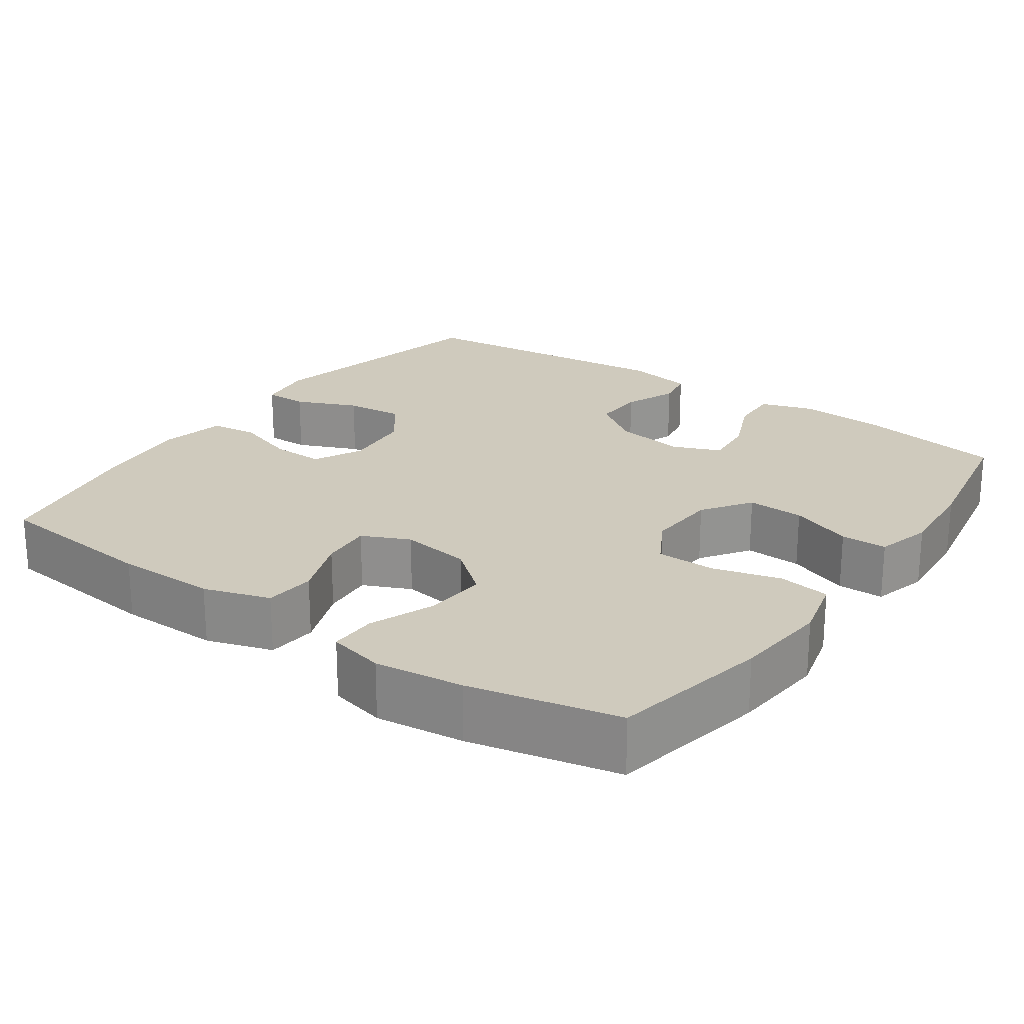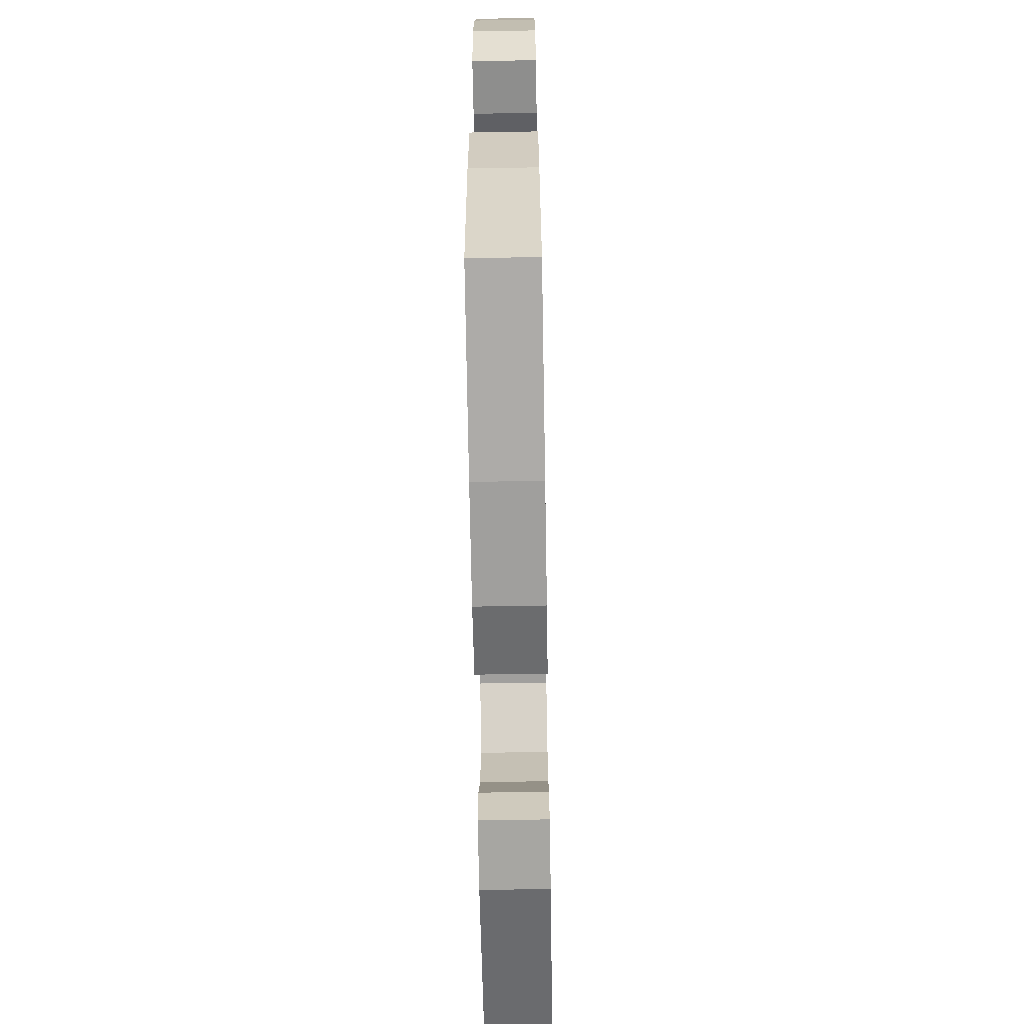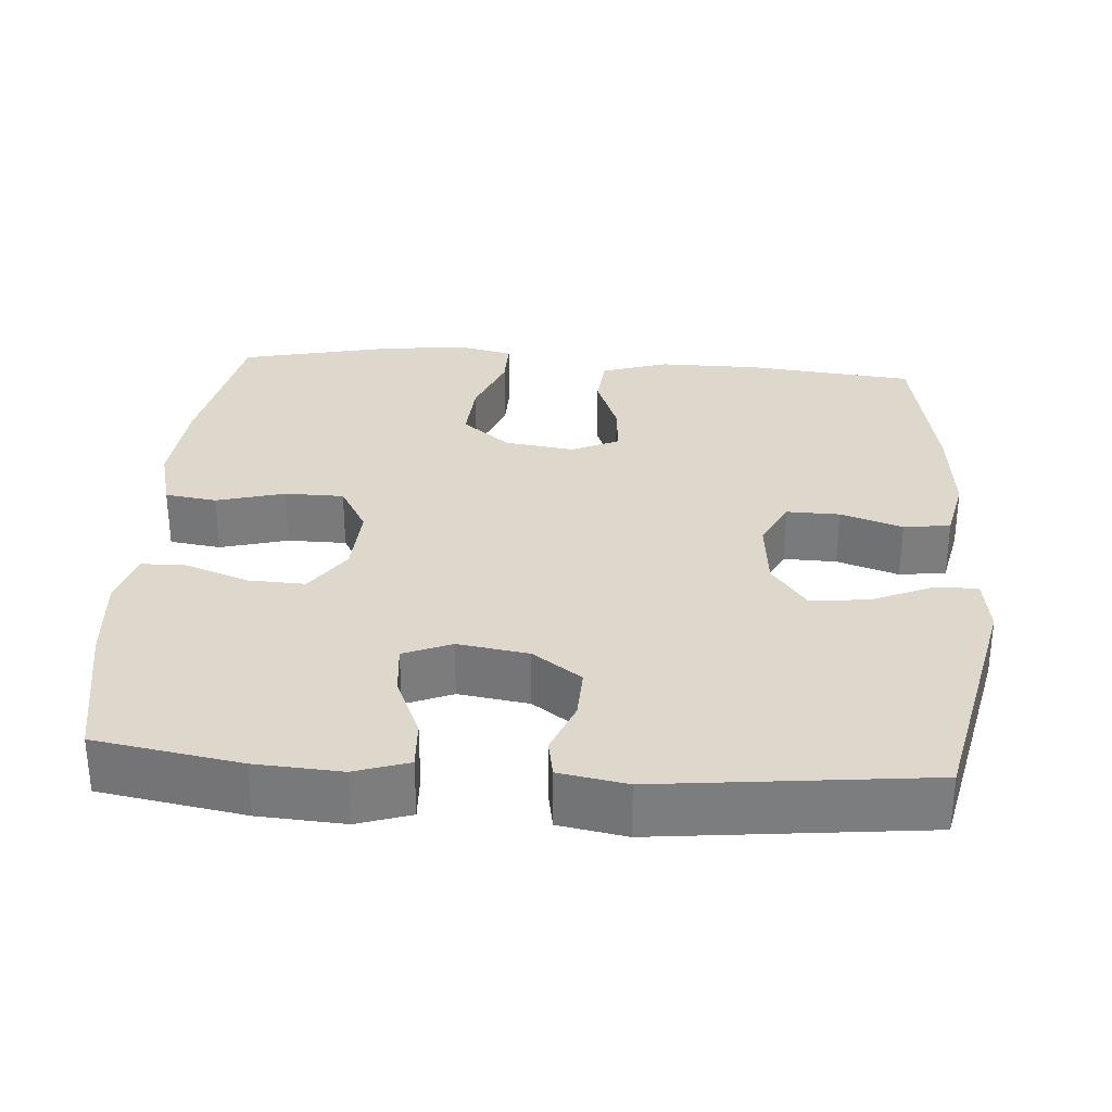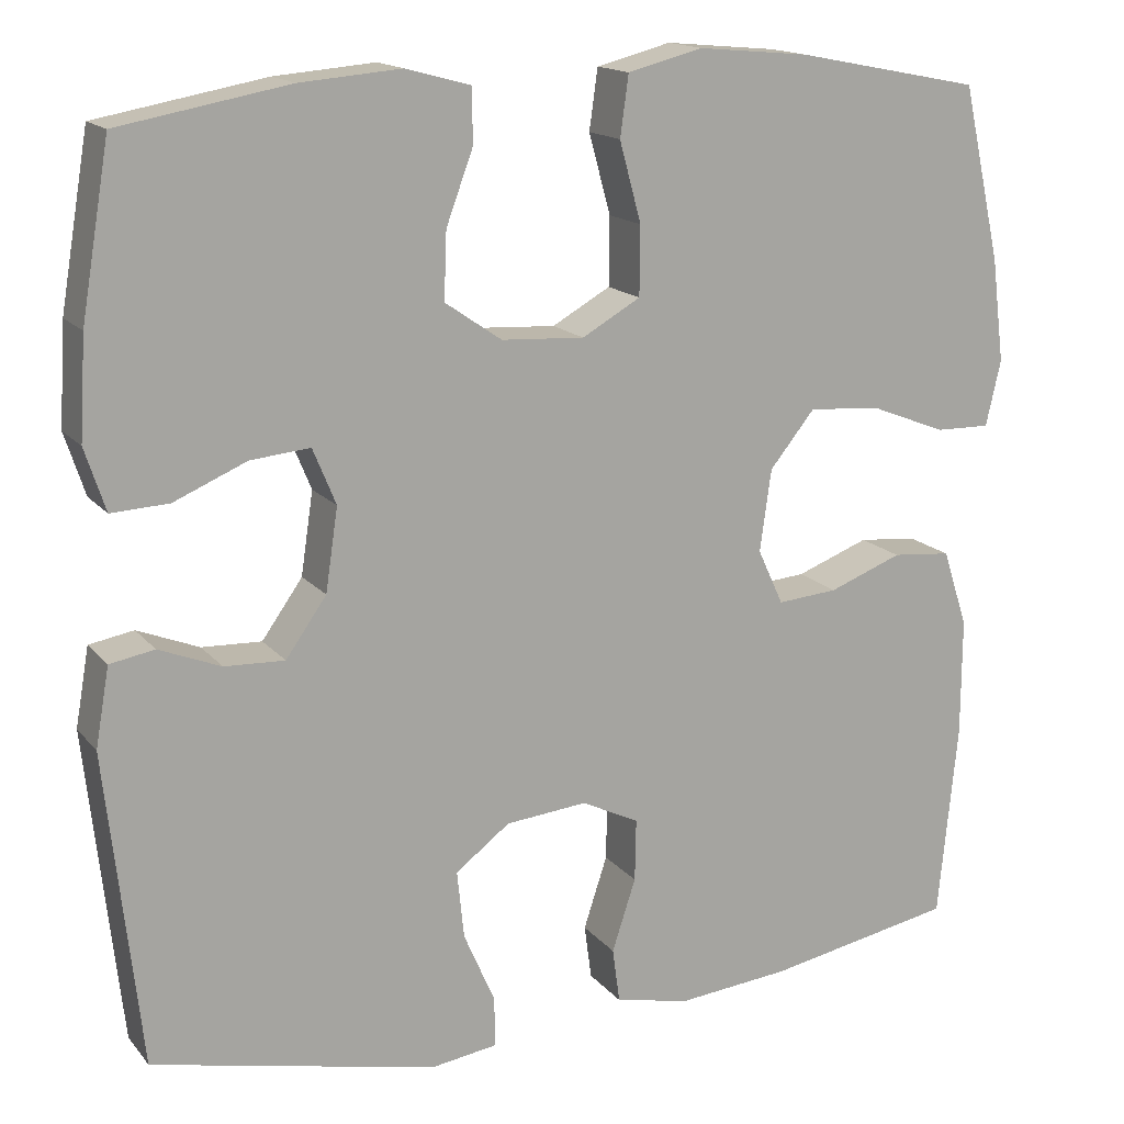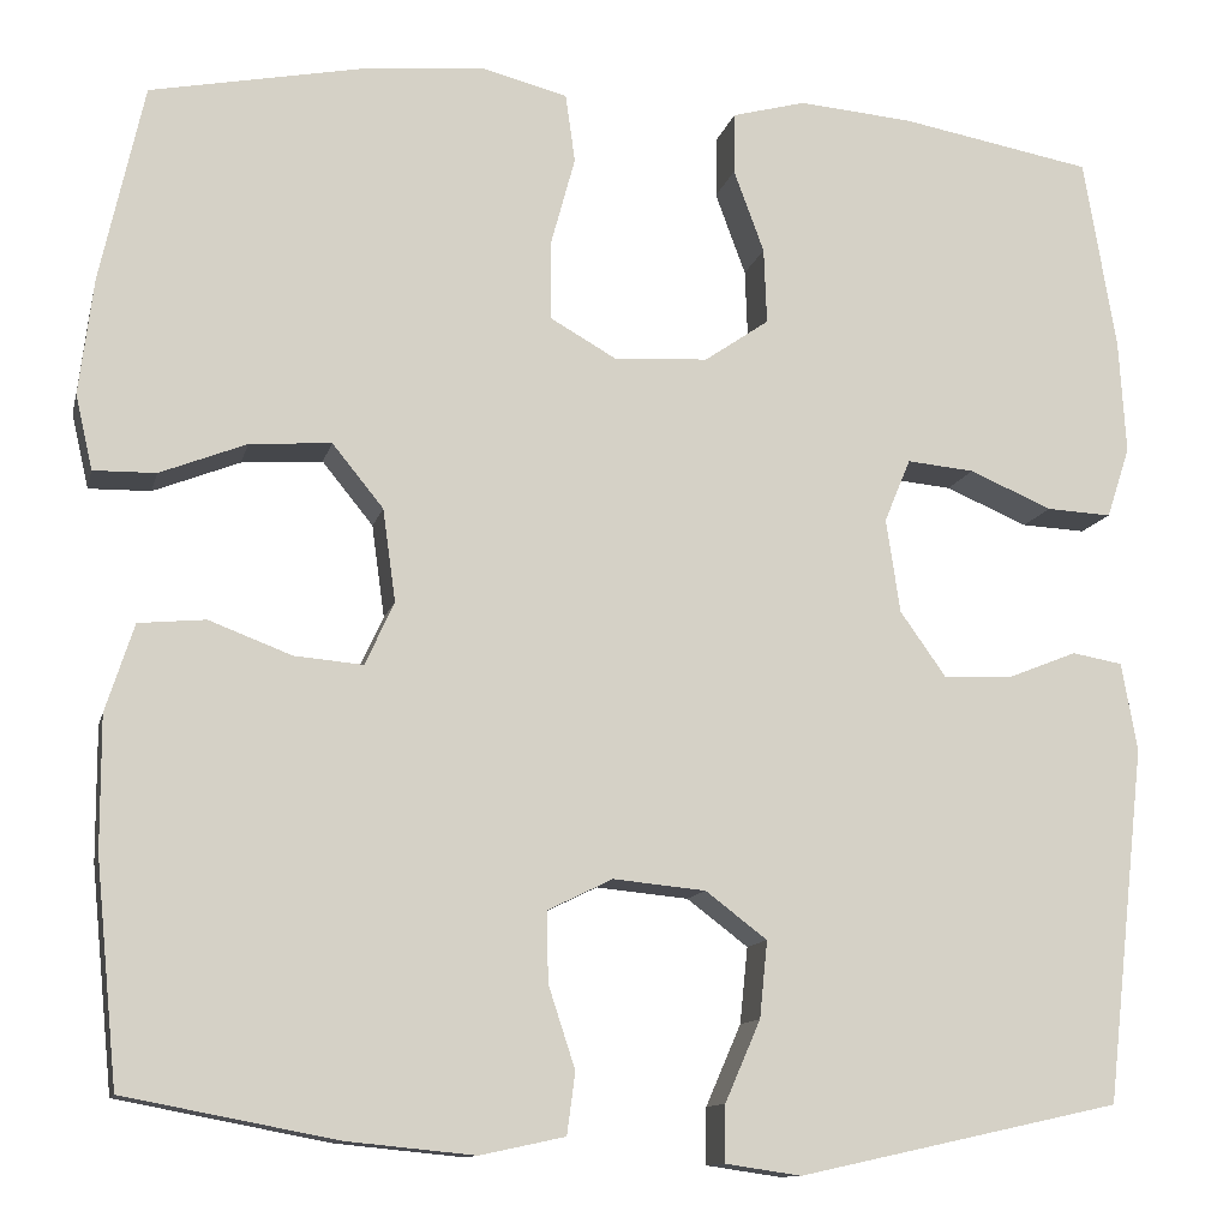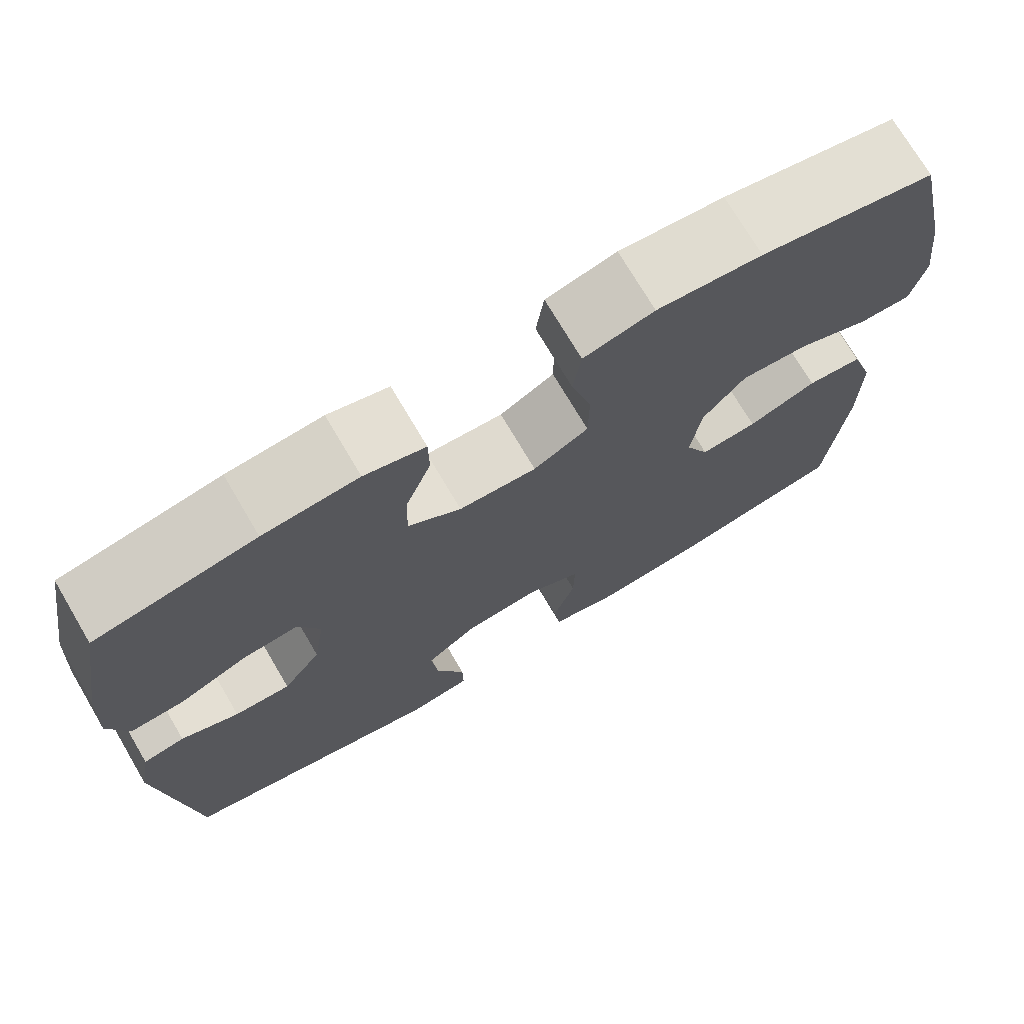
<metadata>
{"format":"obj","ext":"obj","renderer":"f3d","projection":"perspective","resolution":1024,"background":"white","views":[{"elev":22.9,"azim":-54.7,"up":"+Y"},{"elev":-65.7,"azim":-89.0,"up":"+Z"},{"elev":31.2,"azim":94.2,"up":"+Y"},{"elev":15.6,"azim":154.6,"up":"+Z"},{"elev":-11.7,"azim":-12.8,"up":"+Z"},{"elev":73.1,"azim":149.5,"up":"+Z"}]}
</metadata>
<code>
o path8982
v -0.5447 0.0375 0.3039
v -0.5595 0.0375 0.1839
v -0.5421 0.0375 0.1079
v -0.4784 0.0375 0.1089
v -0.3896 0.0375 0.1436
v -0.3062 0.0375 0.1496
v -0.2538 0.0375 0.08501
v -0.2406 0.0375 -0.009907
v -0.2702 0.0375 -0.07429
v -0.3403 0.0375 -0.06829
v -0.4253 0.0375 -0.03595
v -0.4939 0.0375 -0.0423
v -0.5229 0.0375 -0.132
v -0.5224 0.0375 -0.2683
v -0.4999 0.0375 -0.4955
v -0.2825 0.0375 -0.5372
v -0.1516 0.0375 -0.5501
v -0.06455 0.0375 -0.5314
v -0.05614 0.0375 -0.4681
v -0.08369 0.0375 -0.3841
v -0.08512 0.0375 -0.3123
v -0.01869 0.0375 -0.2797
v 0.076 0.0375 -0.2889
v 0.139 0.0375 -0.3367
v 0.131 0.0375 -0.4152
v 0.09478 0.0375 -0.4985
v 0.09368 0.0375 -0.5565
v 0.1716 0.0375 -0.568
v 0.502 0.0375 -0.4955
v 0.5422 0.0375 -0.1314
v 0.5262 0.0375 -0.03999
v 0.4744 0.0375 -0.03062
v 0.4026 0.0375 -0.05928
v 0.3331 0.0375 -0.06189
v 0.2858 0.0375 0.004837
v 0.2714 0.0375 0.101
v 0.2982 0.0375 0.1658
v 0.3673 0.0375 0.1592
v 0.4519 0.0375 0.123
v 0.5185 0.0375 0.1195
v 0.5424 0.0375 0.1923
v 0.5352 0.0375 0.3088
v 0.502 0.0375 0.5062
v 0.3049 0.0375 0.5424
v 0.1877 0.0375 0.5522
v 0.1126 0.0375 0.532
v 0.1118 0.0375 0.4692
v 0.143 0.0375 0.3847
v 0.146 0.0375 0.3073
v 0.0801 0.0375 0.2618
v -0.01602 0.0375 0.2564
v -0.08379 0.0375 0.2949
v -0.08456 0.0375 0.3748
v -0.05937 0.0375 0.4674
v -0.06918 0.0375 0.5376
v -0.1559 0.0375 0.5599
v -0.2853 0.0375 0.5481
v -0.4999 0.0375 0.5062
v -0.5447 -0.0375 0.3039
v -0.5595 -0.0375 0.1839
v -0.5421 -0.0375 0.1079
v -0.4784 -0.0375 0.1089
v -0.3896 -0.0375 0.1436
v -0.3062 -0.0375 0.1496
v -0.2538 -0.0375 0.08501
v -0.2406 -0.0375 -0.009907
v -0.2702 -0.0375 -0.07429
v -0.3403 -0.0375 -0.06829
v -0.4253 -0.0375 -0.03595
v -0.4939 -0.0375 -0.0423
v -0.5229 -0.0375 -0.132
v -0.5224 -0.0375 -0.2683
v -0.4999 -0.0375 -0.4955
v -0.2825 -0.0375 -0.5372
v -0.1516 -0.0375 -0.5501
v -0.06455 -0.0375 -0.5314
v -0.05614 -0.0375 -0.4681
v -0.08369 -0.0375 -0.3841
v -0.08512 -0.0375 -0.3123
v -0.01869 -0.0375 -0.2797
v 0.076 -0.0375 -0.2889
v 0.139 -0.0375 -0.3367
v 0.131 -0.0375 -0.4152
v 0.09478 -0.0375 -0.4985
v 0.09368 -0.0375 -0.5565
v 0.1716 -0.0375 -0.568
v 0.502 -0.0375 -0.4955
v 0.5422 -0.0375 -0.1314
v 0.5262 -0.0375 -0.03999
v 0.4744 -0.0375 -0.03062
v 0.4026 -0.0375 -0.05928
v 0.3331 -0.0375 -0.06189
v 0.2858 -0.0375 0.004837
v 0.2714 -0.0375 0.101
v 0.2982 -0.0375 0.1658
v 0.3673 -0.0375 0.1592
v 0.4519 -0.0375 0.123
v 0.5185 -0.0375 0.1195
v 0.5424 -0.0375 0.1923
v 0.5352 -0.0375 0.3088
v 0.502 -0.0375 0.5062
v 0.3049 -0.0375 0.5424
v 0.1877 -0.0375 0.5522
v 0.1126 -0.0375 0.532
v 0.1118 -0.0375 0.4692
v 0.143 -0.0375 0.3847
v 0.146 -0.0375 0.3073
v 0.0801 -0.0375 0.2618
v -0.01602 -0.0375 0.2564
v -0.08379 -0.0375 0.2949
v -0.08456 -0.0375 0.3748
v -0.05937 -0.0375 0.4674
v -0.06918 -0.0375 0.5376
v -0.1559 -0.0375 0.5599
v -0.2853 -0.0375 0.5481
v -0.4999 -0.0375 0.5062
v -0.06918 0.0375 0.5376
v -0.06918 0.0375 0.5376
v -0.1559 0.0375 0.5599
v -0.2853 0.0375 0.5481
v 0.3049 0.0375 0.5424
v 0.1877 0.0375 0.5522
v 0.1126 0.0375 0.532
v 0.1126 0.0375 0.532
v -0.05937 0.0375 0.4674
v 0.1118 0.0375 0.4692
v 0.502 0.0375 0.5062
v 0.502 0.0375 0.5062
v -0.4999 0.0375 0.5062
v -0.4999 0.0375 0.5062
v 0.143 0.0375 0.3847
v -0.08456 0.0375 0.3748
v 0.5352 0.0375 0.3088
v -0.5447 0.0375 0.3039
v 0.146 0.0375 0.3073
v -0.08379 0.0375 0.2949
v 0.5424 0.0375 0.1923
v 0.0801 0.0375 0.2618
v -0.5595 0.0375 0.1839
v -0.01602 0.0375 0.2564
v 0.5185 0.0375 0.1195
v 0.5185 0.0375 0.1195
v 0.2982 0.0375 0.1658
v 0.2982 0.0375 0.1658
v 0.3673 0.0375 0.1592
v -0.3896 0.0375 0.1436
v -0.3062 0.0375 0.1496
v -0.5421 0.0375 0.1079
v -0.5421 0.0375 0.1079
v 0.2714 0.0375 0.101
v 0.4519 0.0375 0.123
v -0.2538 0.0375 0.08501
v -0.4784 0.0375 0.1089
v 0.2858 0.0375 0.004837
v -0.2406 0.0375 -0.009907
v 0.3331 0.0375 -0.06189
v -0.2702 0.0375 -0.07429
v -0.2702 0.0375 -0.07429
v 0.5262 0.0375 -0.03999
v 0.5262 0.0375 -0.03999
v 0.4744 0.0375 -0.03062
v 0.4026 0.0375 -0.05928
v -0.3403 0.0375 -0.06829
v -0.4253 0.0375 -0.03595
v -0.4939 0.0375 -0.0423
v -0.4939 0.0375 -0.0423
v 0.5422 0.0375 -0.1314
v -0.5229 0.0375 -0.132
v -0.5224 0.0375 -0.2683
v -0.01869 0.0375 -0.2797
v 0.076 0.0375 -0.2889
v -0.08512 0.0375 -0.3123
v -0.08512 0.0375 -0.3123
v 0.139 0.0375 -0.3367
v -0.08369 0.0375 -0.3841
v 0.131 0.0375 -0.4152
v -0.05614 0.0375 -0.4681
v 0.502 0.0375 -0.4955
v 0.502 0.0375 -0.4955
v 0.09478 0.0375 -0.4985
v -0.06455 0.0375 -0.5314
v -0.06455 0.0375 -0.5314
v -0.4999 0.0375 -0.4955
v -0.4999 0.0375 -0.4955
v 0.09368 0.0375 -0.5565
v 0.09368 0.0375 -0.5565
v -0.2825 0.0375 -0.5372
v -0.1516 0.0375 -0.5501
v 0.1716 0.0375 -0.568
v -0.06918 -0.0375 0.5376
v -0.06918 -0.0375 0.5376
v -0.1559 -0.0375 0.5599
v -0.2853 -0.0375 0.5481
v 0.3049 -0.0375 0.5424
v 0.1877 -0.0375 0.5522
v 0.1126 -0.0375 0.532
v 0.1126 -0.0375 0.532
v -0.05937 -0.0375 0.4674
v 0.1118 -0.0375 0.4692
v 0.502 -0.0375 0.5062
v 0.502 -0.0375 0.5062
v -0.4999 -0.0375 0.5062
v -0.4999 -0.0375 0.5062
v 0.143 -0.0375 0.3847
v -0.08456 -0.0375 0.3748
v 0.5352 -0.0375 0.3088
v -0.5447 -0.0375 0.3039
v 0.146 -0.0375 0.3073
v -0.08379 -0.0375 0.2949
v 0.5424 -0.0375 0.1923
v 0.0801 -0.0375 0.2618
v -0.5595 -0.0375 0.1839
v -0.01602 -0.0375 0.2564
v 0.5185 -0.0375 0.1195
v 0.5185 -0.0375 0.1195
v 0.2982 -0.0375 0.1658
v 0.2982 -0.0375 0.1658
v 0.3673 -0.0375 0.1592
v -0.3896 -0.0375 0.1436
v -0.3062 -0.0375 0.1496
v -0.5421 -0.0375 0.1079
v -0.5421 -0.0375 0.1079
v 0.2714 -0.0375 0.101
v 0.4519 -0.0375 0.123
v -0.2538 -0.0375 0.08501
v -0.4784 -0.0375 0.1089
v 0.2858 -0.0375 0.004837
v -0.2406 -0.0375 -0.009907
v 0.3331 -0.0375 -0.06189
v -0.2702 -0.0375 -0.07429
v -0.2702 -0.0375 -0.07429
v 0.5262 -0.0375 -0.03999
v 0.5262 -0.0375 -0.03999
v 0.4744 -0.0375 -0.03062
v 0.4026 -0.0375 -0.05928
v -0.3403 -0.0375 -0.06829
v -0.4253 -0.0375 -0.03595
v -0.4939 -0.0375 -0.0423
v -0.4939 -0.0375 -0.0423
v 0.5422 -0.0375 -0.1314
v -0.5229 -0.0375 -0.132
v -0.5224 -0.0375 -0.2683
v -0.01869 -0.0375 -0.2797
v 0.076 -0.0375 -0.2889
v -0.08512 -0.0375 -0.3123
v -0.08512 -0.0375 -0.3123
v 0.139 -0.0375 -0.3367
v -0.08369 -0.0375 -0.3841
v 0.131 -0.0375 -0.4152
v -0.05614 -0.0375 -0.4681
v 0.502 -0.0375 -0.4955
v 0.502 -0.0375 -0.4955
v 0.09478 -0.0375 -0.4985
v -0.06455 -0.0375 -0.5314
v -0.06455 -0.0375 -0.5314
v -0.4999 -0.0375 -0.4955
v -0.4999 -0.0375 -0.4955
v 0.09368 -0.0375 -0.5565
v 0.09368 -0.0375 -0.5565
v -0.2825 -0.0375 -0.5372
v -0.1516 -0.0375 -0.5501
v 0.1716 -0.0375 -0.568
f 212 219 207
f 193 205 192
f 204 195 199
f 216 206 194
f 194 206 200
f 193 220 205
f 194 204 216
f 221 226 212
f 206 218 210
f 237 241 236
f 240 247 251
f 250 261 254
f 262 253 258
f 192 205 198
f 243 244 227
f 192 198 190
f 248 245 260
f 227 244 229
f 234 240 232
f 219 212 226
f 236 242 230
f 213 227 223
f 241 242 236
f 260 245 242
f 223 216 211
f 213 223 211
f 216 218 206
f 210 224 214
f 220 207 219
f 228 243 227
f 247 240 229
f 225 228 213
f 251 249 262
f 195 204 194
f 209 225 213
f 244 247 229
f 238 241 237
f 202 207 193
f 230 245 243
f 248 261 250
f 205 220 209
f 199 195 196
f 230 242 245
f 230 243 228
f 210 218 224
f 207 220 193
f 220 225 209
f 251 247 249
f 204 208 216
f 256 260 242
f 260 261 248
f 211 216 208
f 235 240 234
f 249 253 262
f 229 240 235
f 228 227 213
f 118 56 114 191
f 56 57 115 114
f 44 45 103 102
f 45 124 197 103
f 54 55 113 112
f 46 47 105 104
f 128 44 102 201
f 57 130 203 115
f 47 48 106 105
f 53 54 112 111
f 42 43 101 100
f 58 1 59 116
f 48 49 107 106
f 52 53 111 110
f 41 42 100 99
f 49 50 108 107
f 1 2 60 59
f 51 52 110 109
f 50 51 109 108
f 142 41 99 215
f 144 38 96 217
f 5 6 64 63
f 2 149 222 60
f 36 37 95 94
f 39 40 98 97
f 38 39 97 96
f 6 7 65 64
f 4 5 63 62
f 3 4 62 61
f 35 36 94 93
f 7 8 66 65
f 34 35 93 92
f 8 158 231 66
f 160 32 90 233
f 32 33 91 90
f 10 11 69 68
f 11 166 239 69
f 30 31 89 88
f 12 13 71 70
f 33 34 92 91
f 9 10 68 67
f 13 14 72 71
f 22 23 81 80
f 173 22 80 246
f 23 24 82 81
f 20 21 79 78
f 24 25 83 82
f 19 20 78 77
f 179 30 88 252
f 25 26 84 83
f 182 19 77 255
f 14 184 257 72
f 26 186 259 84
f 15 16 74 73
f 17 18 76 75
f 16 17 75 74
f 28 29 87 86
f 27 28 86 85
f 139 134 146
f 120 119 132
f 131 126 122
f 143 121 133
f 121 127 133
f 120 132 147
f 121 143 131
f 148 139 153
f 133 137 145
f 164 163 168
f 167 178 174
f 177 181 188
f 189 185 180
f 119 125 132
f 170 154 171
f 119 117 125
f 175 187 172
f 154 156 171
f 161 159 167
f 146 153 139
f 163 157 169
f 140 150 154
f 168 163 169
f 187 169 172
f 150 138 143
f 140 138 150
f 143 133 145
f 137 141 151
f 147 146 134
f 155 154 170
f 174 156 167
f 152 140 155
f 178 189 176
f 122 121 131
f 136 140 152
f 171 156 174
f 165 164 168
f 129 120 134
f 157 170 172
f 175 177 188
f 132 136 147
f 126 123 122
f 157 172 169
f 157 155 170
f 137 151 145
f 134 120 147
f 147 136 152
f 178 176 174
f 131 143 135
f 183 169 187
f 187 175 188
f 138 135 143
f 162 161 167
f 176 189 180
f 156 162 167
f 155 140 154

</code>
